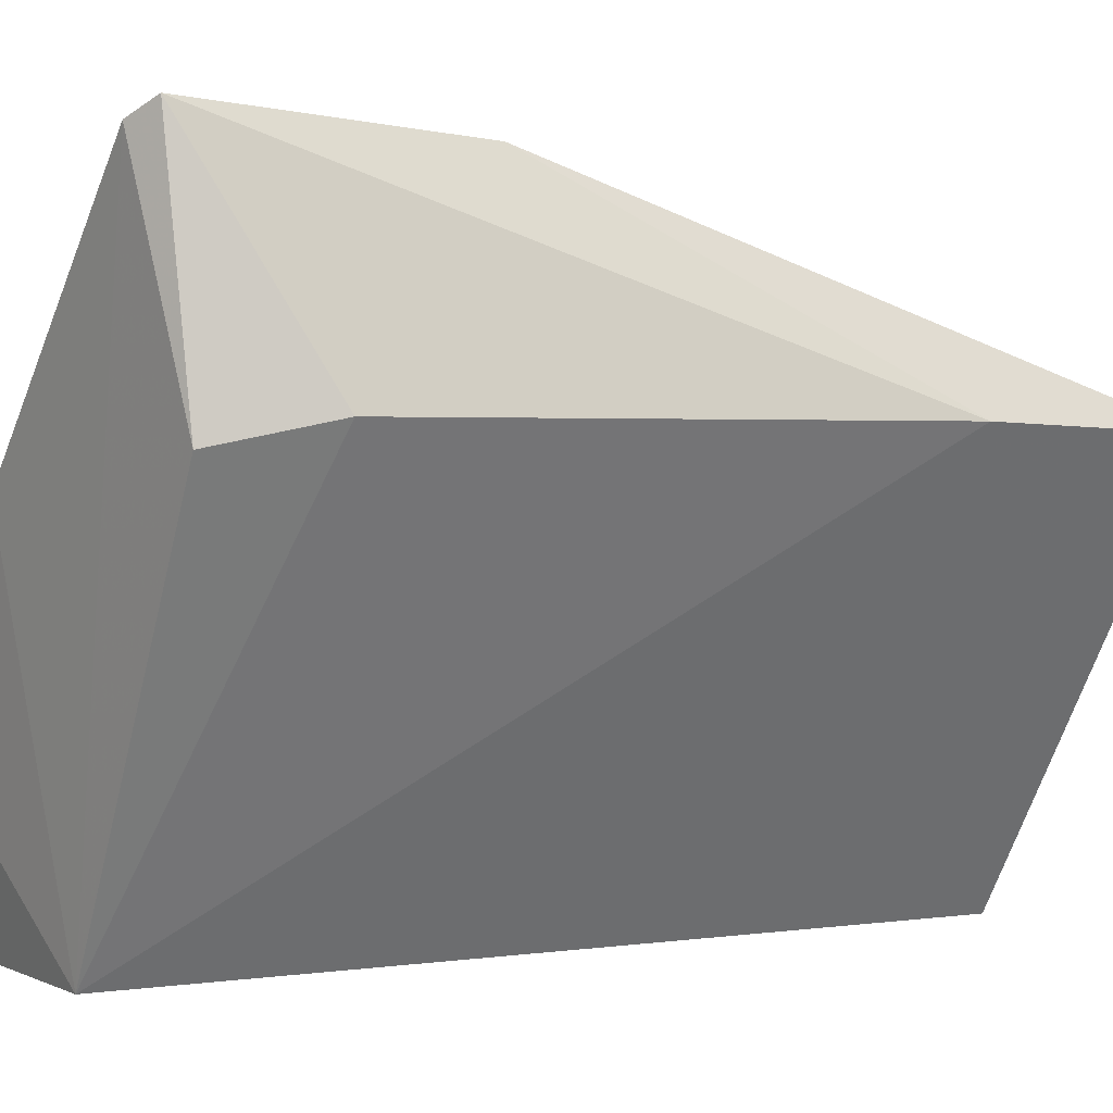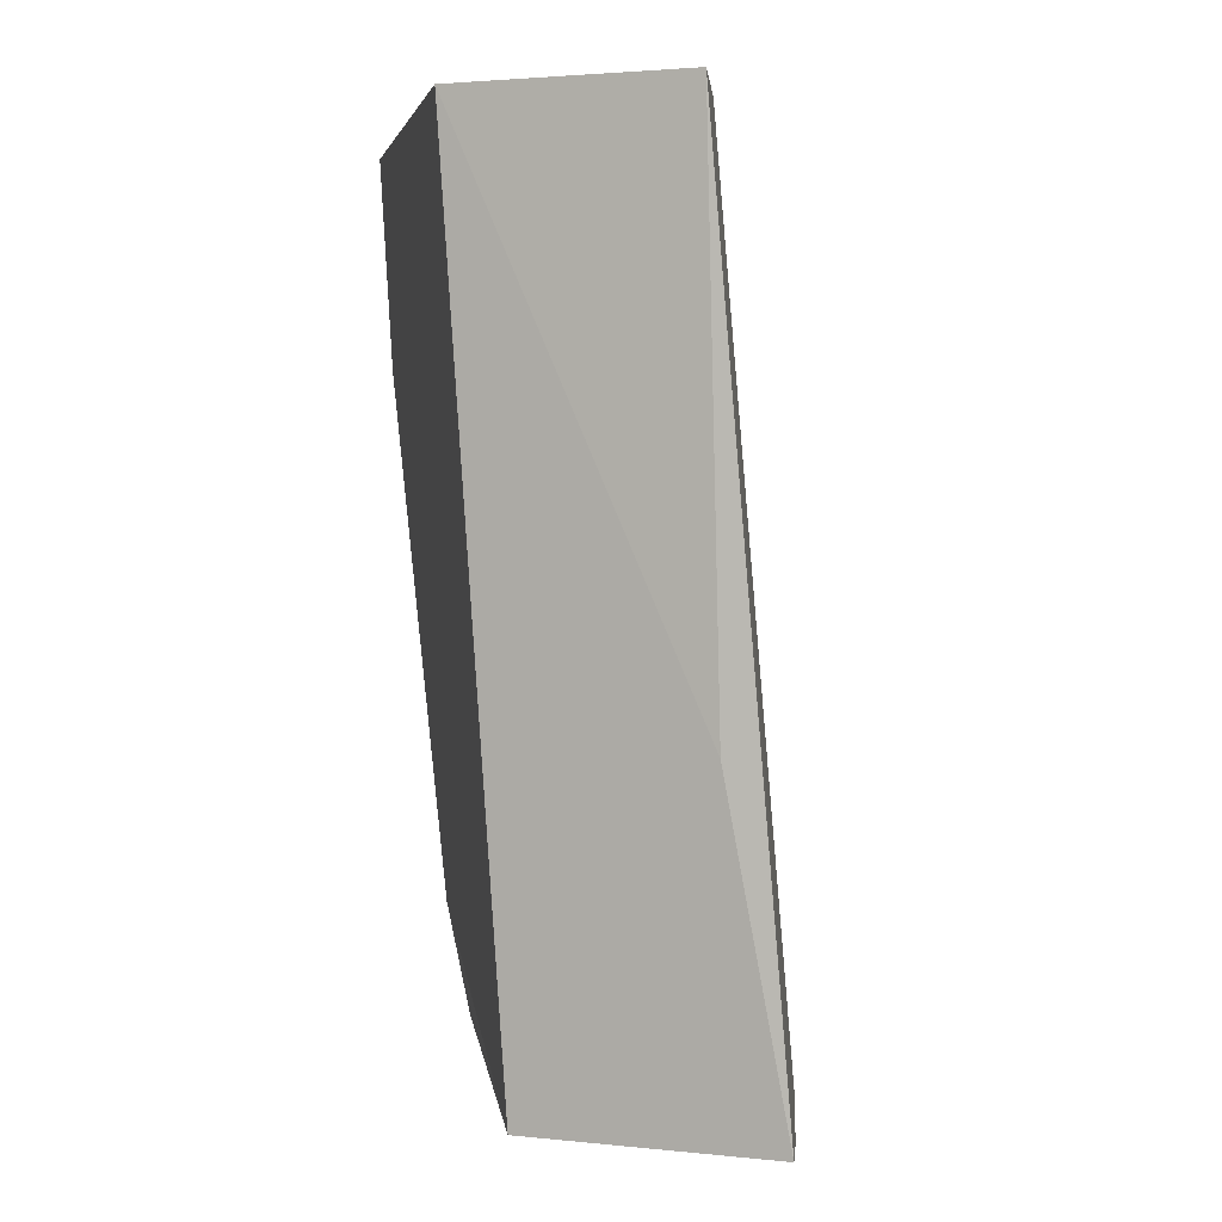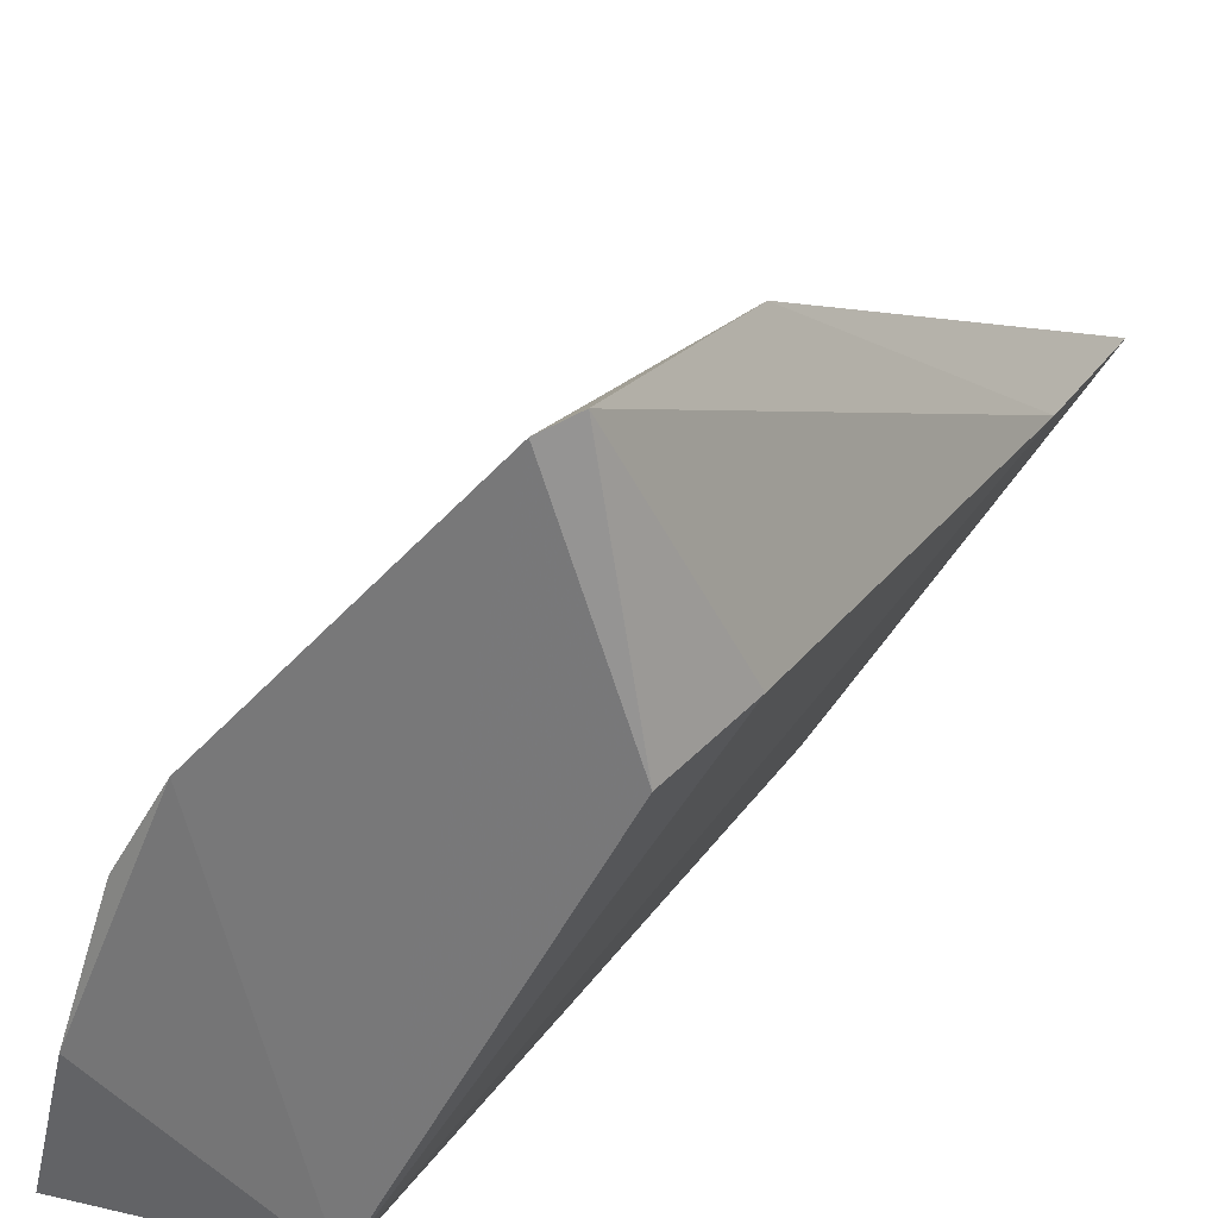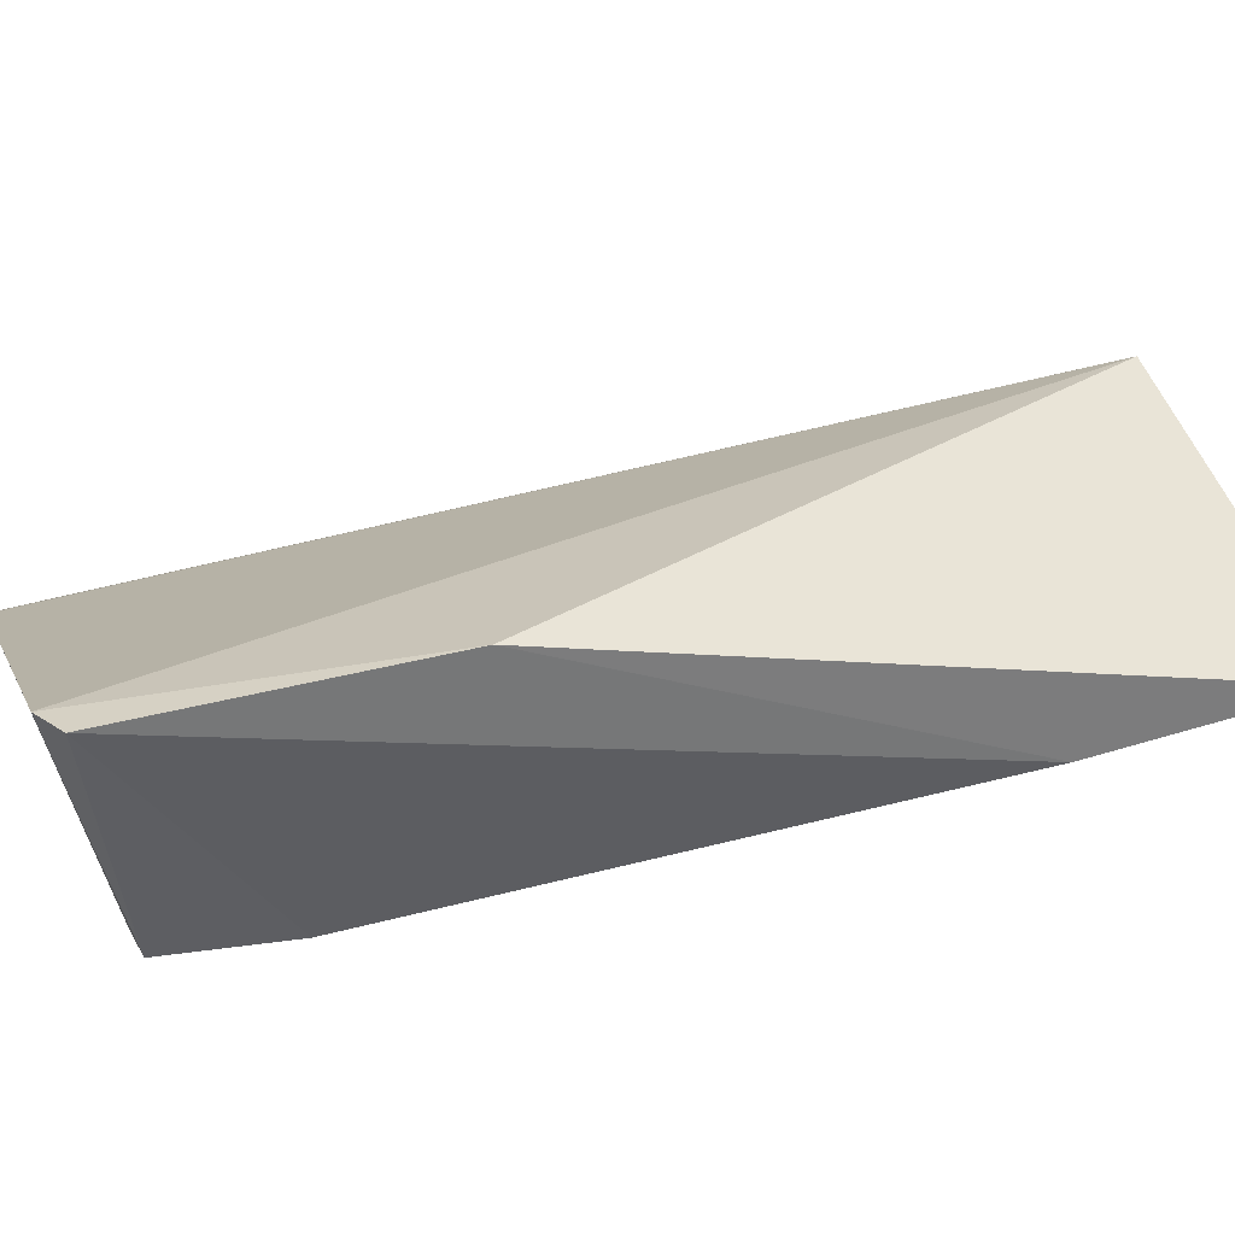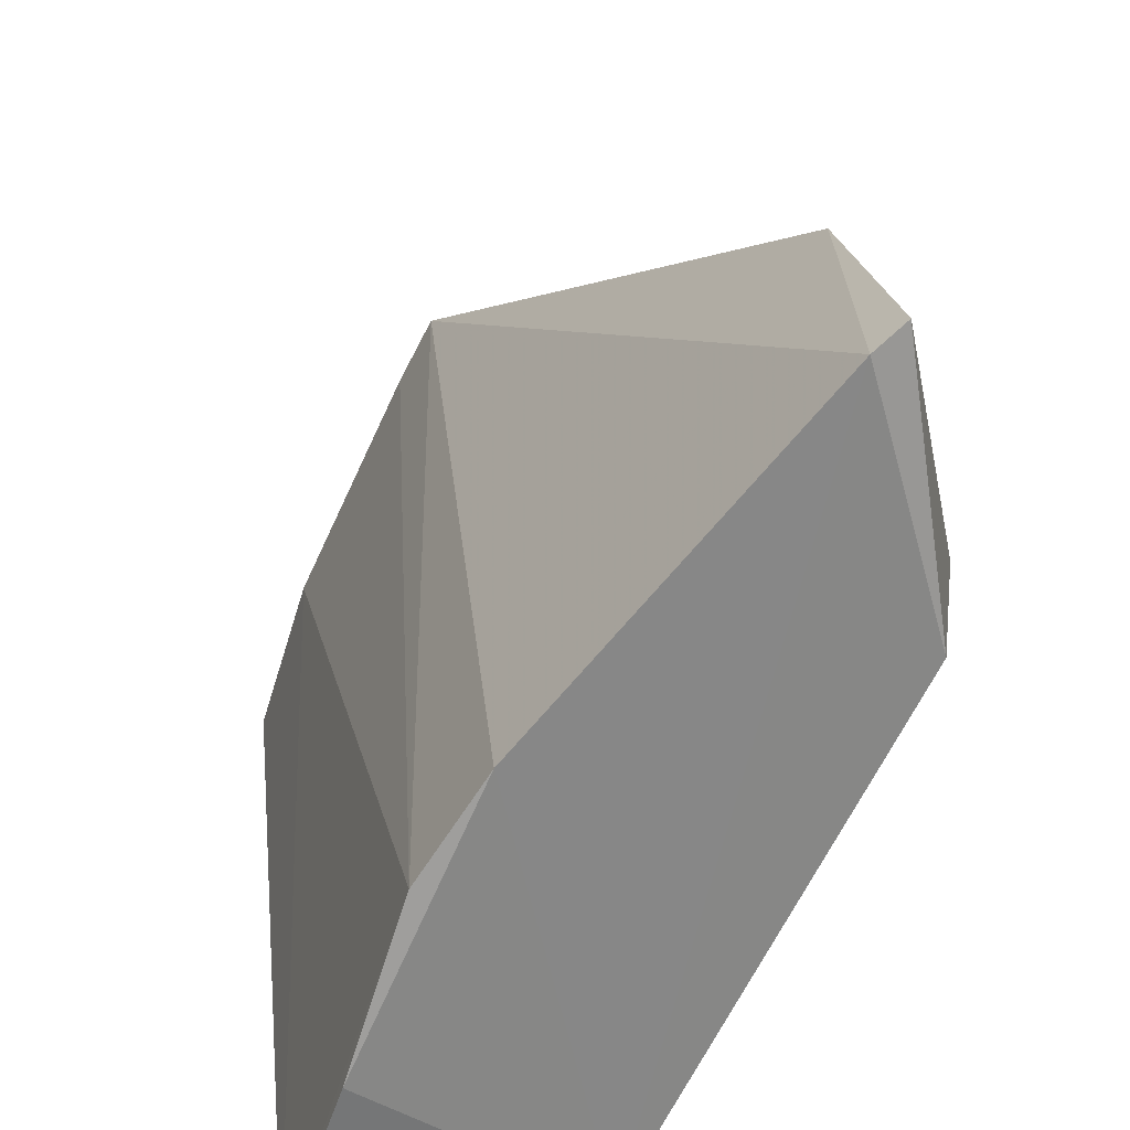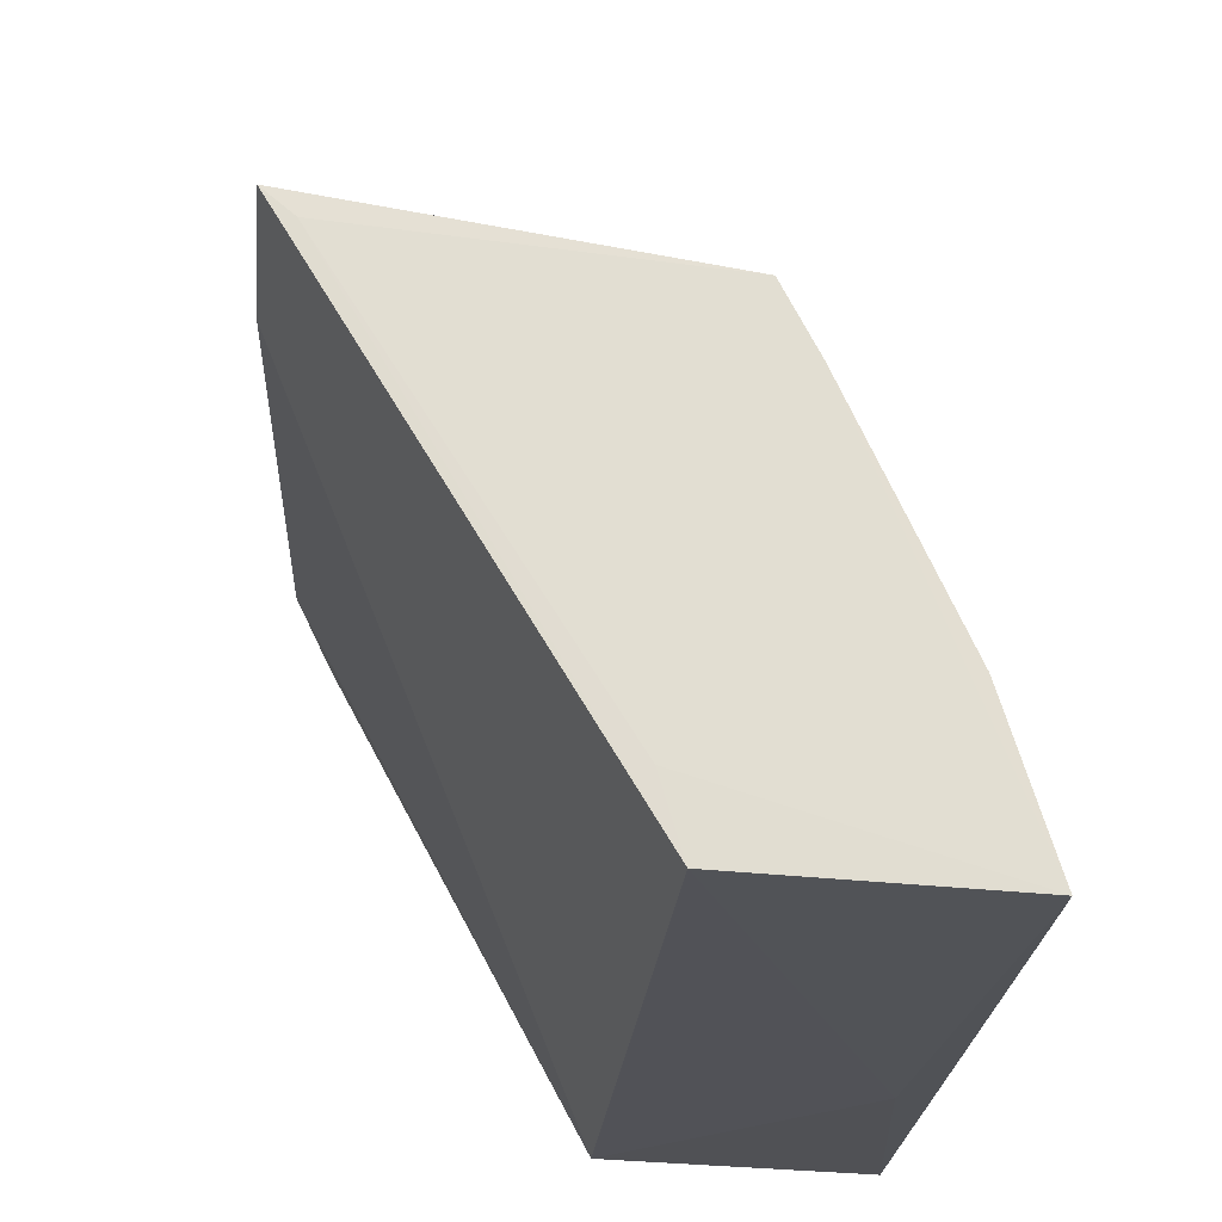
<metadata>
{"format":"obj","ext":"obj","renderer":"f3d","projection":"perspective","resolution":1024,"background":"white","views":[{"elev":2.7,"azim":-121.1,"up":"+Y"},{"elev":3.0,"azim":21.9,"up":"+Z"},{"elev":25.8,"azim":-158.8,"up":"+Y"},{"elev":59.4,"azim":-110.6,"up":"+Y"},{"elev":23.9,"azim":168.9,"up":"+Y"},{"elev":-21.3,"azim":-8.3,"up":"+Y"}]}
</metadata>
<code>
v 0.2208 0.05763 0.2499
v 0.2417 0.05819 0.009175
v 0.1977 0.1702 -0.0006922
v 0.1112 0.2463 0.08287
v 0.1716 0.06026 0.008136
v 0.1713 0.1728 0.2496
v 0.2142 0.1439 0.002188
v 0.2249 0.05656 0.09809
v 0.2285 0.1002 0.001897
v 0.1169 0.2528 0.006171
v 0.07696 0.1838 0.2501
v 0.2081 0.0977 0.2495
v 0.1541 0.05956 0.2501
v 0.126 0.248 0.001627
v 0.08439 0.1777 0.2503
v 0.09533 0.1877 0.03867
v 0.07933 0.1866 0.1901
v 0.1801 0.1564 0.2496
v 0.1057 0.181 0.00778
v 0.1486 0.07764 0.2503
f 7 3 6
f 8 5 2
f 8 2 1
f 9 5 3
f 9 2 5
f 9 7 2
f 9 3 7
f 11 6 4
f 12 1 2
f 12 2 7
f 13 8 1
f 13 5 8
f 14 3 5
f 14 6 3
f 14 10 4
f 14 4 6
f 15 1 6
f 15 6 11
f 15 11 13
f 17 11 4
f 17 4 10
f 17 10 16
f 17 16 5
f 17 13 11
f 17 5 13
f 18 12 7
f 18 7 6
f 18 6 1
f 18 1 12
f 19 14 5
f 19 10 14
f 19 16 10
f 19 5 16
f 20 15 13
f 20 13 1
f 20 1 15

</code>
